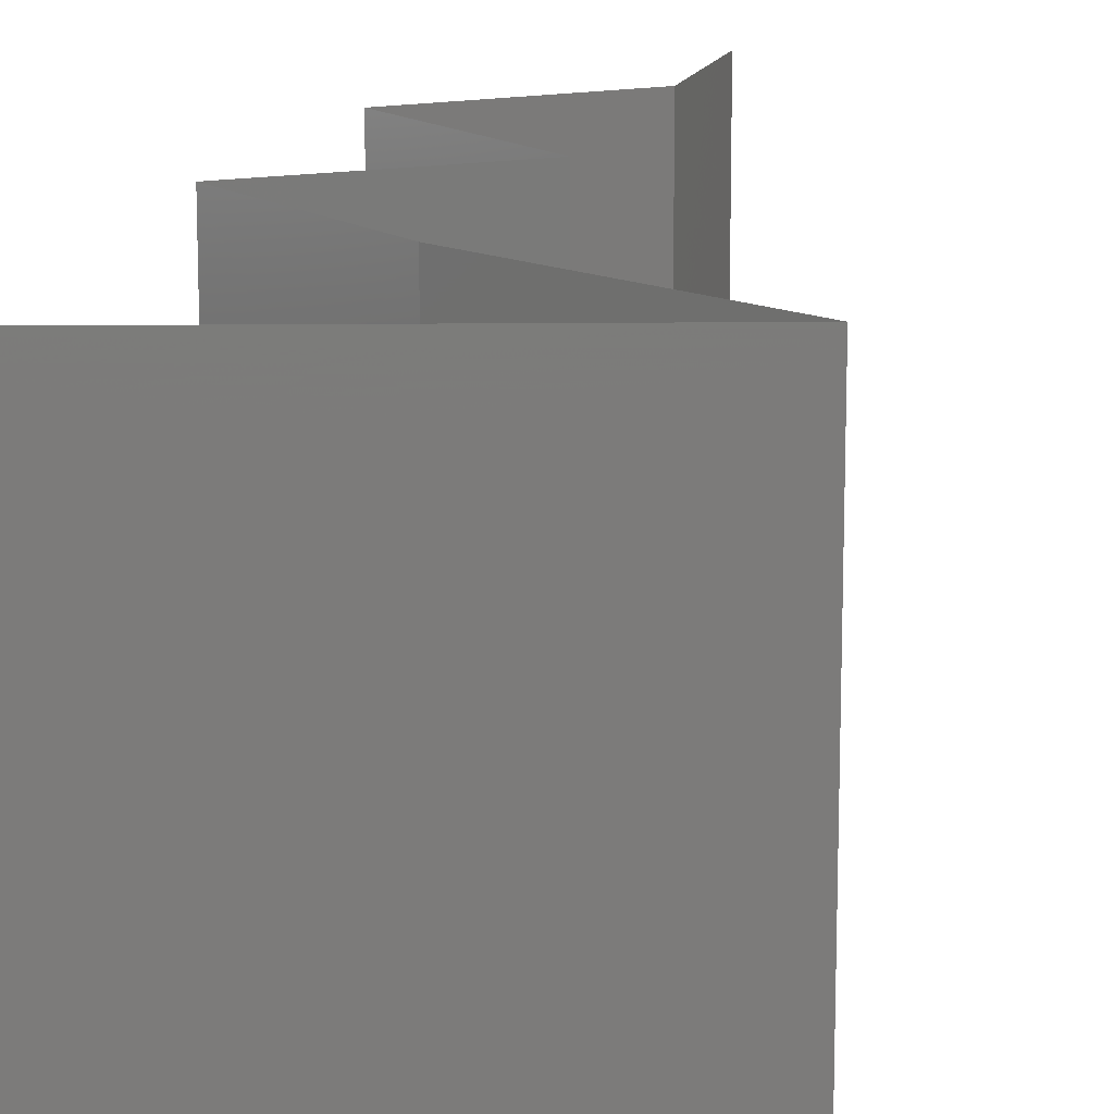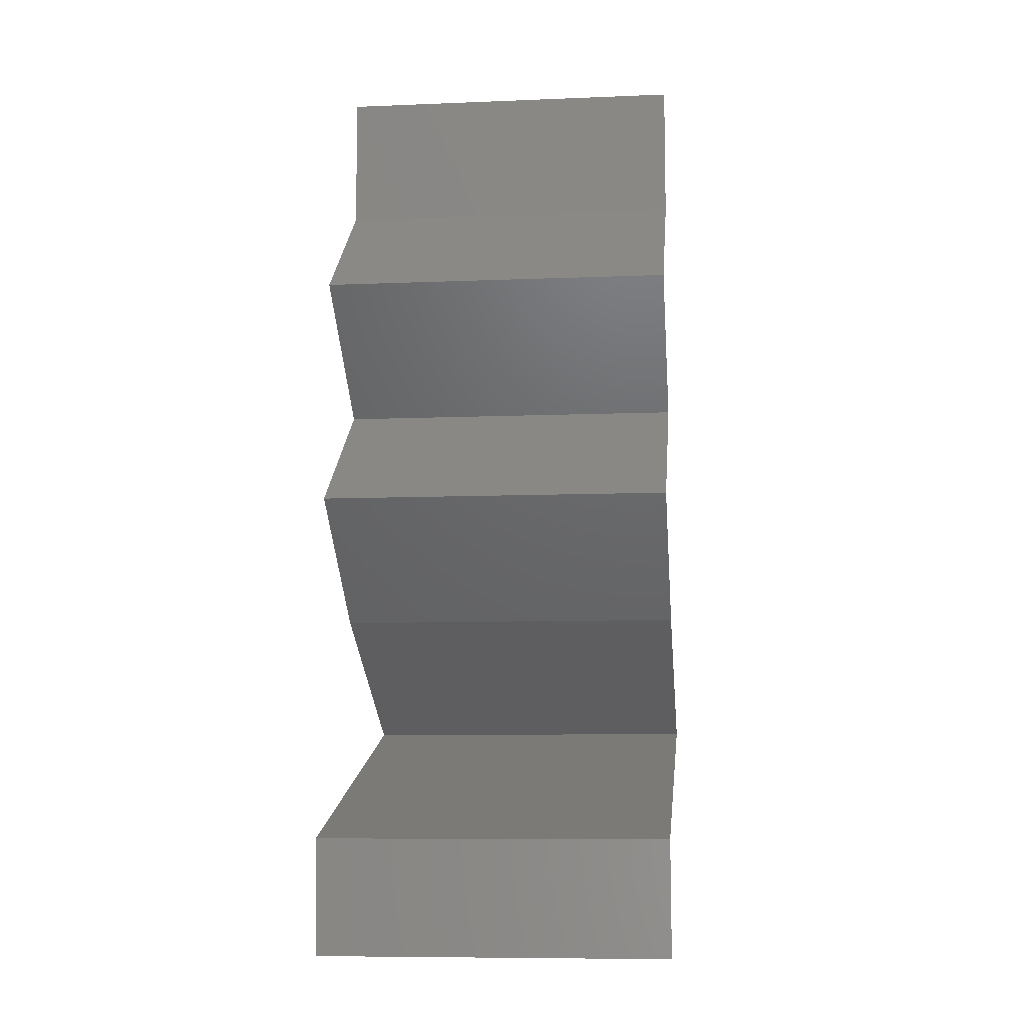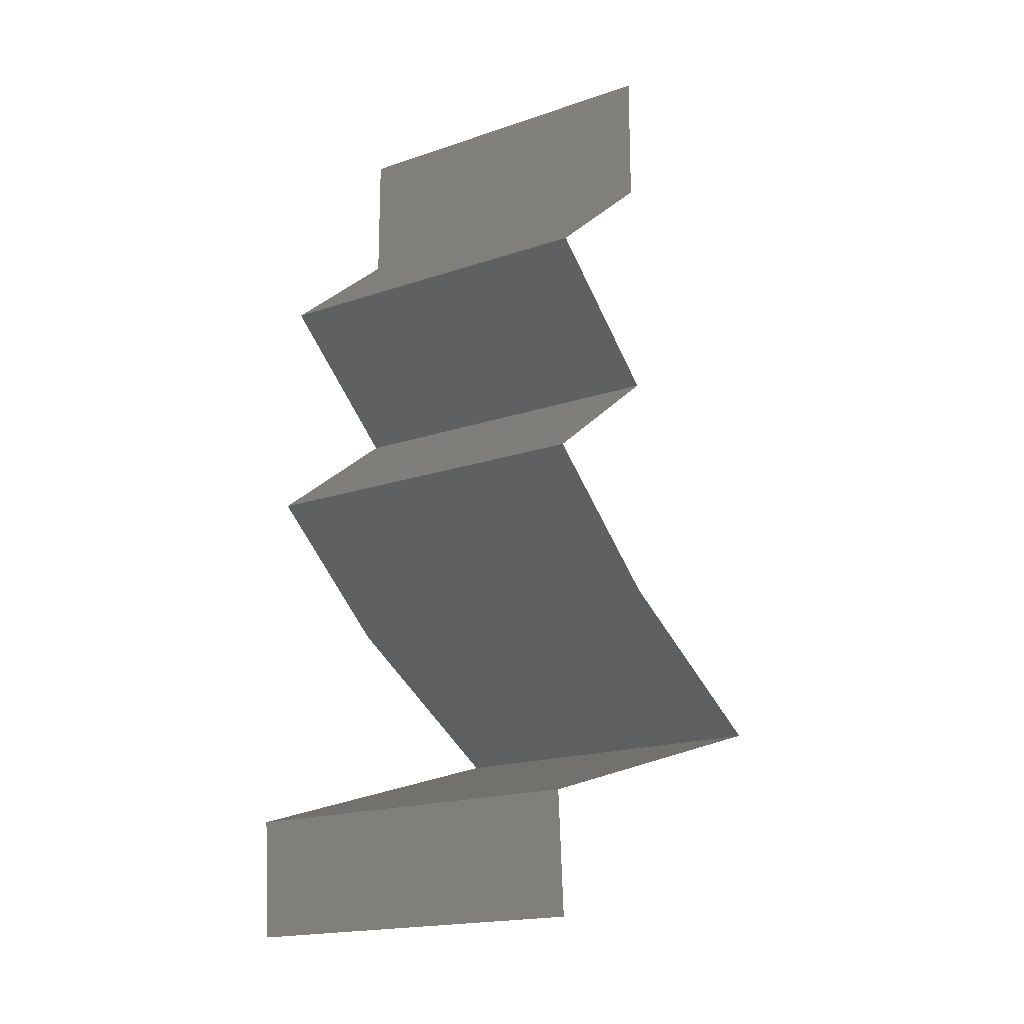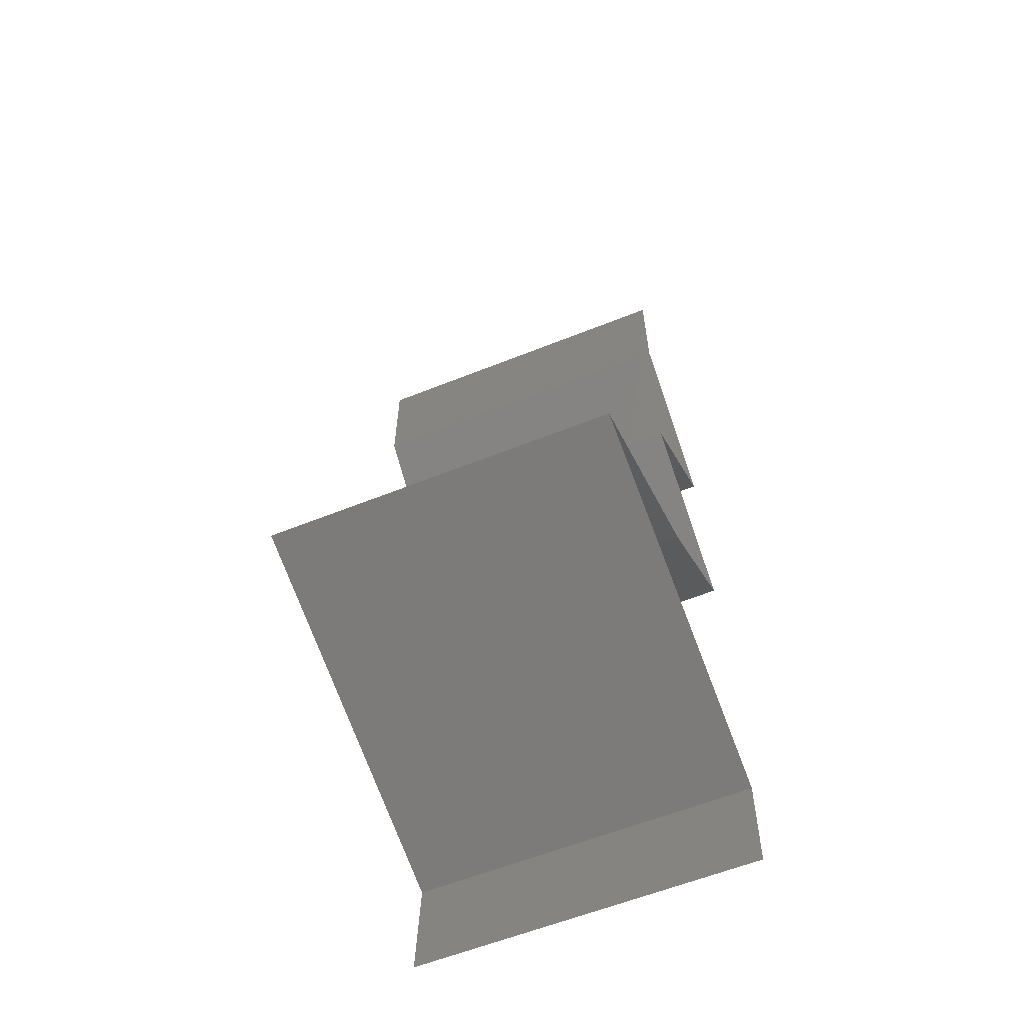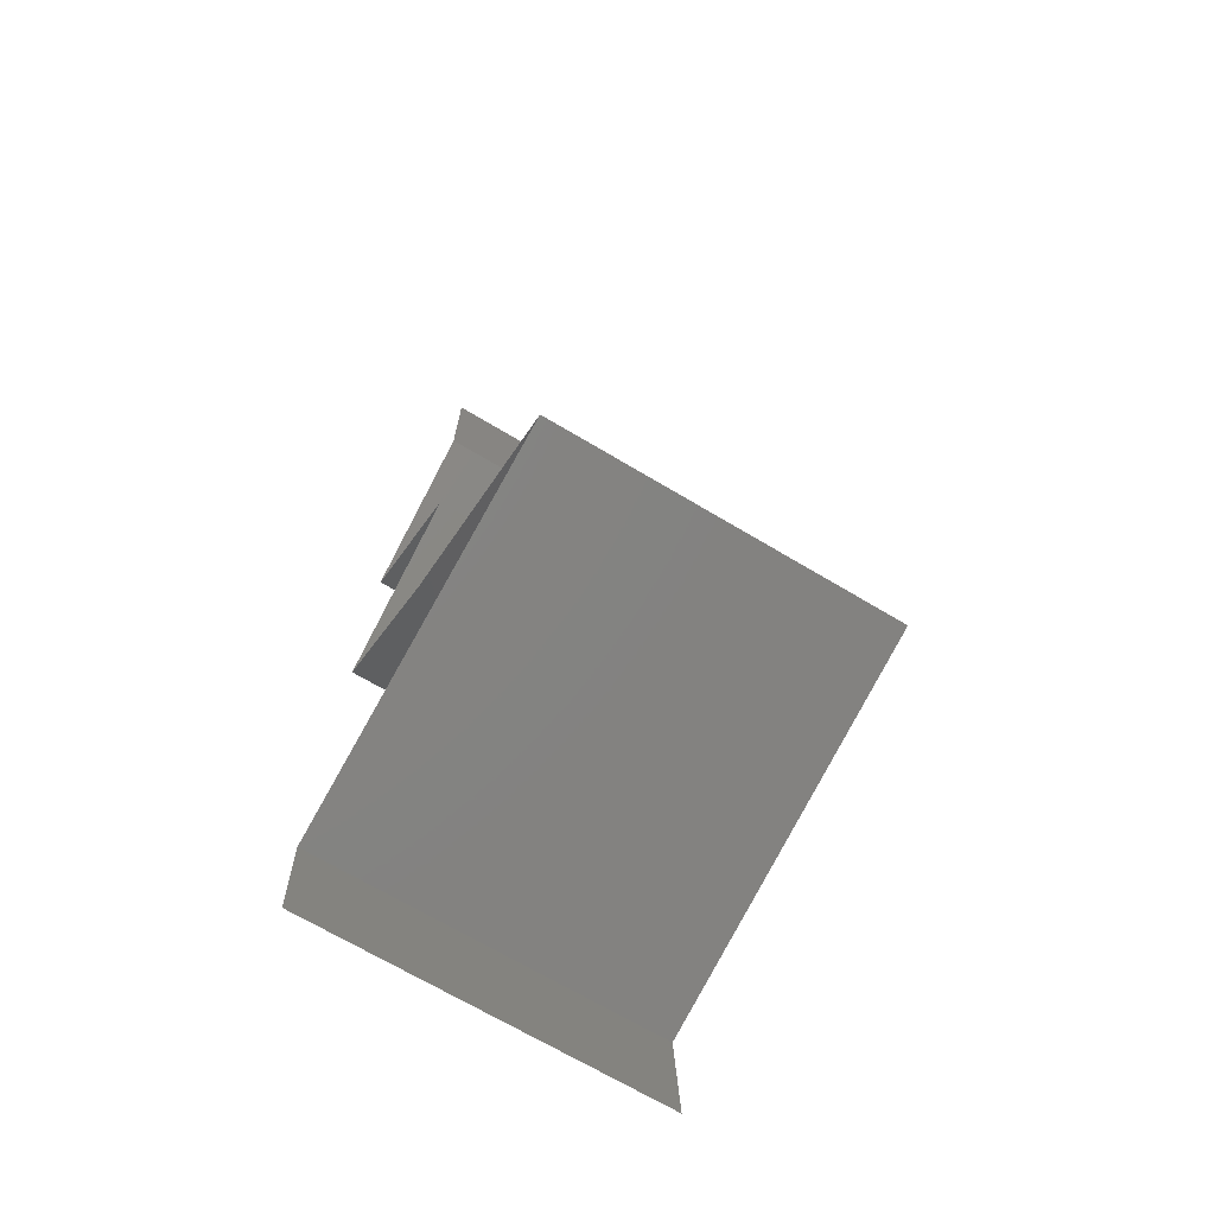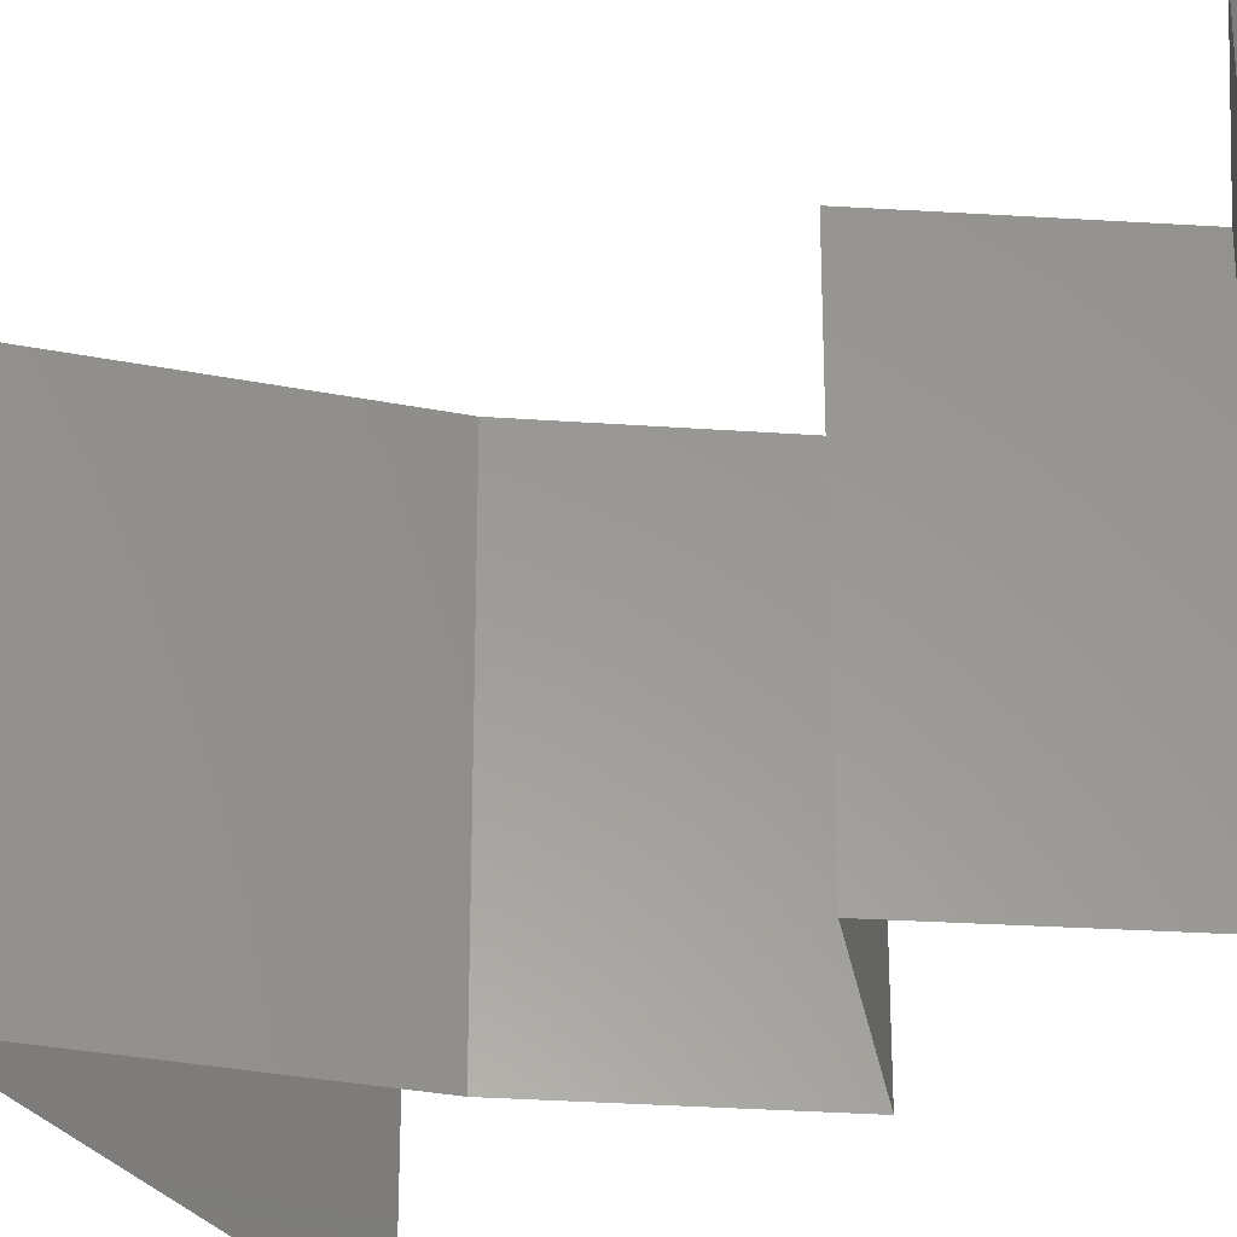
<metadata>
{"format":"stl","ext":"stl","renderer":"f3d","projection":"perspective","resolution":1024,"background":"white","views":[{"elev":15.2,"azim":15.6,"up":"+Z"},{"elev":-8.8,"azim":-83.8,"up":"+Y"},{"elev":-18.4,"azim":-56.7,"up":"+Y"},{"elev":-60.5,"azim":112.2,"up":"+Y"},{"elev":-69.7,"azim":59.2,"up":"+Y"},{"elev":-30.6,"azim":136.3,"up":"+Z"}]}
</metadata>
<code>
# stl→obj: 52 verts, 78 faces
v 0.04 0.06 0.02
v 0.04 0.05615 0.015
v 0.04 0.06 0.01
v 0.04 0.0523 0
v 0.04 0.05615 0.005
v 0.04 0.0523 0.01
v 0.04 0.06 0
v 0.04 0.0523 0.02
v 0.03603 0.04903 0.005
v 0.03205 0.04576 0
v 0.03205 0.04576 0.02
v 0.03603 0.04903 0.015
v 0.03205 0.04576 0.01
v 0.03615 0.04249 0.005
v 0.04025 0.03922 0
v 0.04025 0.03922 0.02
v 0.03615 0.04249 0.015
v 0.04025 0.03922 0.01
v 0.03151 0.03269 0.02
v 0.03588 0.03596 0.01451
v 0.03588 0.03596 0.005521
v 0.03151 0.03269 0
v 0.03151 0.03269 0.01
v 0.0357 0.02942 0.005494
v 0.0399 0.02615 0
v 0.0399 0.02615 0.02
v 0.0357 0.02942 0.01448
v 0.0399 0.02615 0.01
v 0.04425 0.02386 0.015
v 0.05233 0.01961 0
v 0.04798 0.0219 0.005
v 0.05233 0.01961 0.01
v 0.044 0.02399 0.005
v 0.04823 0.02177 0.015
v 0.05233 0.01961 0.02
v 0.04611 0.02288 0.02
v 0.04611 0.02288 0
v 0.04611 0.02288 0.01
v 0.03074 0.01307 0
v 0.03912 0.01561 0.00852
v 0.03074 0.01307 0.01
v 0.04153 0.01634 0
v 0.04153 0.01634 0.02
v 0.04533 0.01749 0.01311
v 0.03074 0.01307 0.02
v 0.03629 0.01475 0.01482
v 0.04613 0.01774 0.006327
v 0.03096 0.009806 0.005
v 0.03118 0.006537 0
v 0.03118 0.006537 0.02
v 0.03096 0.009806 0.015
v 0.03118 0.006537 0.01
f 1 2 3
f 4 5 6
f 3 5 7
f 6 2 8
f 7 5 4
f 8 2 1
f 6 5 3
f 3 2 6
f 4 9 10
f 11 12 8
f 9 12 13
f 8 12 6
f 6 12 9
f 10 9 13
f 6 9 4
f 13 12 11
f 10 14 15
f 16 17 11
f 11 17 13
f 15 14 18
f 13 14 10
f 18 17 16
f 14 17 18
f 13 17 14
f 19 20 16
f 15 21 22
f 16 20 18
f 22 21 23
f 18 20 21
f 21 20 23
f 18 21 15
f 23 20 19
f 22 24 25
f 26 27 19
f 19 27 23
f 25 24 28
f 28 24 27
f 27 24 23
f 28 27 26
f 23 24 22
f 26 29 28
f 30 31 32
f 28 33 25
f 32 34 35
f 36 29 26
f 37 31 30
f 35 34 36
f 25 33 37
f 37 33 31
f 36 34 29
f 33 38 31
f 34 38 29
f 28 38 33
f 29 38 28
f 31 38 32
f 32 38 34
f 39 40 41
f 42 40 39
f 43 44 35
f 45 46 43
f 35 44 32
f 30 47 42
f 41 46 45
f 32 47 30
f 44 46 40
f 43 46 44
f 47 44 40
f 47 40 42
f 40 46 41
f 32 44 47
f 39 48 49
f 50 51 45
f 52 48 41
f 41 51 52
f 41 48 39
f 45 51 41
f 49 48 52
f 52 51 50

</code>
